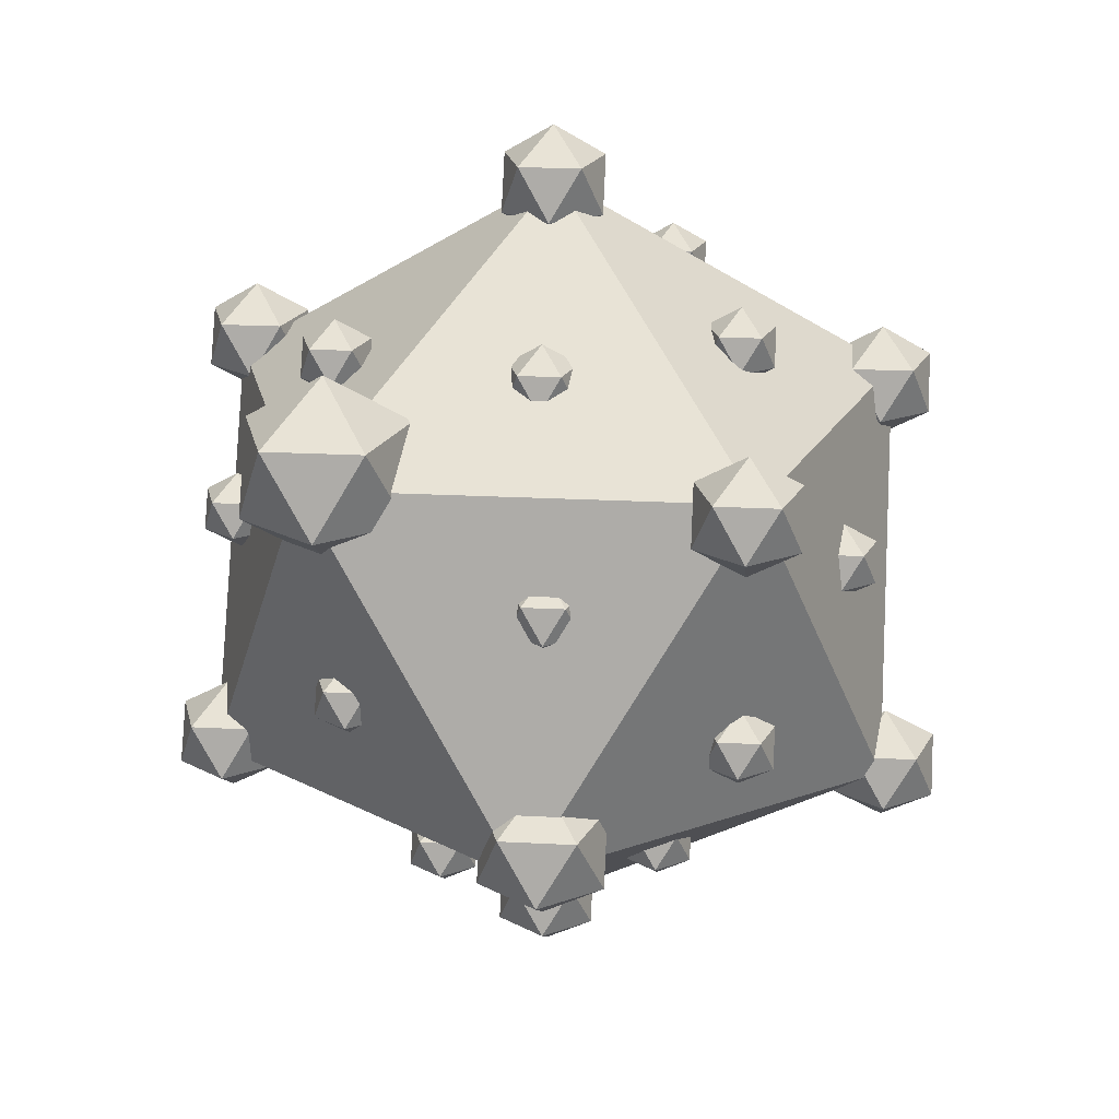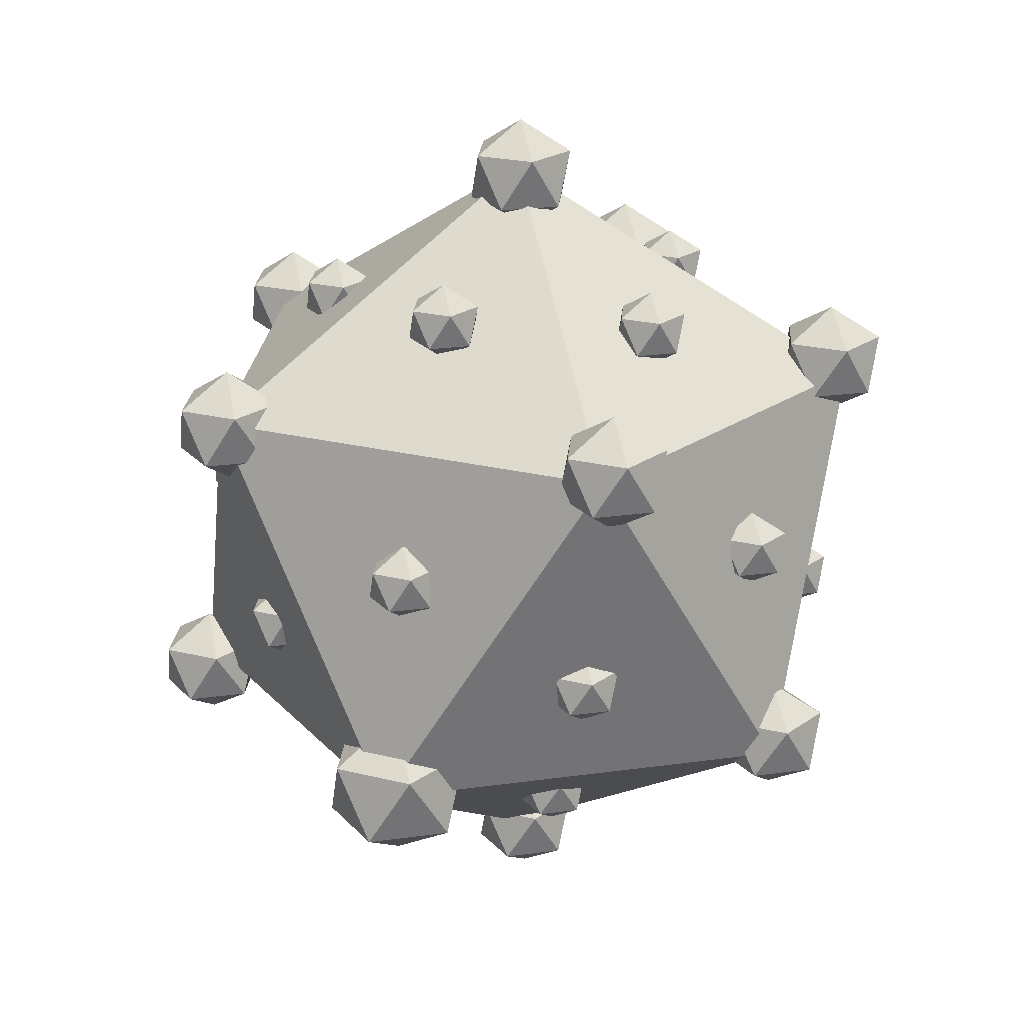
<metadata>
{"format":"obj","ext":"obj","renderer":"f3d","projection":"perspective","resolution":1024,"background":"white","views":[{"elev":22.9,"azim":-156.9,"up":"+Z"},{"elev":23.3,"azim":4.8,"up":"+Z"}]}
</metadata>
<code>
g default
v -4.312 15.06 2.405
v -4.144 15.18 2.533
v -4.376 15.26 2.533
v -4.519 15.06 2.533
v -4.376 14.86 2.533
v -4.144 14.94 2.533
v -4.105 15.06 2.74
v -4.248 15.26 2.74
v -4.479 15.18 2.74
v -4.479 14.94 2.74
v -4.248 14.86 2.74
v -4.312 15.06 2.868
g pPlatonic18 Virus1
f 1 3 2
f 1 4 3
f 1 5 4
f 1 6 5
f 1 2 6
f 2 3 8
f 3 4 9
f 4 5 10
f 5 6 11
f 6 2 7
f 2 8 7
f 3 9 8
f 4 10 9
f 5 11 10
f 6 7 11
f 7 8 12
f 8 9 12
f 9 10 12
f 10 11 12
f 11 7 12
g default
v -4.855 15.06 1.585
v -4.727 15.16 1.683
v -4.905 15.21 1.683
v -5.015 15.06 1.683
v -4.905 14.91 1.683
v -4.727 14.97 1.683
v -4.696 15.06 1.842
v -4.806 15.21 1.842
v -4.984 15.16 1.842
v -4.984 14.97 1.842
v -4.806 14.91 1.842
v -4.855 15.06 1.941
g Virus1 pPlatonic15
f 13 15 14
f 13 16 15
f 13 17 16
f 13 18 17
f 13 14 18
f 14 15 20
f 15 16 21
f 16 17 22
f 17 18 23
f 18 14 19
f 14 20 19
f 15 21 20
f 16 22 21
f 17 23 22
f 18 19 23
f 19 20 24
f 20 21 24
f 21 22 24
f 22 23 24
f 23 19 24
g default
v -4.551 14.33 1.04
v -4.445 14.41 1.121
v -4.592 14.46 1.121
v -4.682 14.33 1.121
v -4.592 14.21 1.121
v -4.445 14.26 1.121
v -4.42 14.33 1.252
v -4.511 14.46 1.252
v -4.657 14.41 1.252
v -4.657 14.26 1.252
v -4.511 14.21 1.252
v -4.551 14.33 1.333
g Virus1 pPlatonic20
f 25 27 26
f 25 28 27
f 25 29 28
f 25 30 29
f 25 26 30
f 26 27 32
f 27 28 33
f 28 29 34
f 29 30 35
f 30 26 31
f 26 32 31
f 27 33 32
f 28 34 33
f 29 35 34
f 30 31 35
f 31 32 36
f 32 33 36
f 33 34 36
f 34 35 36
f 35 31 36
g default
v -4.573 14.32 1.177
v -3.849 14.85 1.73
v -4.849 15.17 1.73
v -5.467 14.32 1.73
v -4.849 13.47 1.73
v -3.849 13.8 1.73
v -3.679 14.32 2.625
v -4.297 15.17 2.625
v -5.297 14.85 2.625
v -5.297 13.8 2.625
v -4.297 13.47 2.625
v -4.573 14.32 3.177
g Virus1 pPlatonic16
f 37 39 38
f 37 40 39
f 37 41 40
f 37 42 41
f 37 38 42
f 38 39 44
f 39 40 45
f 40 41 46
f 41 42 47
f 42 38 43
f 38 44 43
f 39 45 44
f 40 46 45
f 41 47 46
f 42 43 47
f 43 44 48
f 44 45 48
f 45 46 48
f 46 47 48
f 47 43 48
g default
v -3.852 13.87 1.603
v -3.746 13.95 1.684
v -3.893 14 1.684
v -3.983 13.87 1.684
v -3.893 13.75 1.684
v -3.746 13.8 1.684
v -3.721 13.87 1.815
v -3.812 14 1.815
v -3.958 13.95 1.815
v -3.958 13.8 1.815
v -3.812 13.75 1.815
v -3.852 13.87 1.896
g Virus1 pPlatonic19
f 49 51 50
f 49 52 51
f 49 53 52
f 49 54 53
f 49 50 54
f 50 51 56
f 51 52 57
f 52 53 58
f 53 54 59
f 54 50 55
f 50 56 55
f 51 57 56
f 52 58 57
f 53 59 58
f 54 55 59
f 55 56 60
f 56 57 60
f 57 58 60
f 58 59 60
f 59 55 60
g default
v -5.283 14.88 2.458
v -5.176 14.96 2.539
v -5.323 15 2.539
v -5.414 14.88 2.539
v -5.323 14.75 2.539
v -5.176 14.8 2.539
v -5.151 14.88 2.67
v -5.242 15 2.67
v -5.389 14.96 2.67
v -5.389 14.8 2.67
v -5.242 14.75 2.67
v -5.283 14.88 2.751
g Virus1 pPlatonic17
f 61 63 62
f 61 64 63
f 61 65 64
f 61 66 65
f 61 62 66
f 62 63 68
f 63 64 69
f 64 65 70
f 65 66 71
f 66 62 67
f 62 68 67
f 63 69 68
f 64 70 69
f 65 71 70
f 66 67 71
f 67 68 72
f 68 69 72
f 69 70 72
f 70 71 72
f 71 67 72
g default
v -5.165 13.87 1.944
v -5.093 13.92 1.998
v -5.192 13.95 1.998
v -5.253 13.87 1.998
v -5.192 13.78 1.998
v -5.093 13.81 1.998
v -5.076 13.87 2.087
v -5.137 13.95 2.087
v -5.236 13.92 2.087
v -5.236 13.81 2.087
v -5.137 13.78 2.087
v -5.165 13.87 2.141
g Virus1 pPlatonic48
f 73 75 74
f 73 76 75
f 73 77 76
f 73 78 77
f 73 74 78
f 74 75 80
f 75 76 81
f 76 77 82
f 77 78 83
f 78 74 79
f 74 80 79
f 75 81 80
f 76 82 81
f 77 83 82
f 78 79 83
f 79 80 84
f 80 81 84
f 81 82 84
f 82 83 84
f 83 79 84
g default
v -4.799 13.59 2.195
v -4.728 13.64 2.249
v -4.827 13.67 2.249
v -4.888 13.59 2.249
v -4.827 13.5 2.249
v -4.728 13.53 2.249
v -4.711 13.59 2.337
v -4.772 13.67 2.337
v -4.871 13.64 2.337
v -4.871 13.53 2.337
v -4.772 13.5 2.337
v -4.799 13.59 2.392
g Virus1 pPlatonic47
f 85 87 86
f 85 88 87
f 85 89 88
f 85 90 89
f 85 86 90
f 86 87 92
f 87 88 93
f 88 89 94
f 89 90 95
f 90 86 91
f 86 92 91
f 87 93 92
f 88 94 93
f 89 95 94
f 90 91 95
f 91 92 96
f 92 93 96
f 93 94 96
f 94 95 96
f 95 91 96
g default
v -4.441 13.9 1.445
v -4.369 13.95 1.5
v -4.468 13.98 1.5
v -4.529 13.9 1.5
v -4.468 13.82 1.5
v -4.369 13.85 1.5
v -4.352 13.9 1.588
v -4.414 13.98 1.588
v -4.512 13.95 1.588
v -4.512 13.85 1.588
v -4.414 13.82 1.588
v -4.441 13.9 1.643
g Virus1 pPlatonic46
f 97 99 98
f 97 100 99
f 97 101 100
f 97 102 101
f 97 98 102
f 98 99 104
f 99 100 105
f 100 101 106
f 101 102 107
f 102 98 103
f 98 104 103
f 99 105 104
f 100 106 105
f 101 107 106
f 102 103 107
f 103 104 108
f 104 105 108
f 105 106 108
f 106 107 108
f 107 103 108
g default
v -4.345 13.61 1.91
v -4.273 13.66 1.965
v -4.372 13.69 1.965
v -4.433 13.61 1.965
v -4.372 13.52 1.965
v -4.273 13.56 1.965
v -4.257 13.61 2.053
v -4.318 13.69 2.053
v -4.416 13.66 2.053
v -4.416 13.56 2.053
v -4.318 13.52 2.053
v -4.345 13.61 2.108
g Virus1 pPlatonic45
f 109 111 110
f 109 112 111
f 109 113 112
f 109 114 113
f 109 110 114
f 110 111 116
f 111 112 117
f 112 113 118
f 113 114 119
f 114 110 115
f 110 116 115
f 111 117 116
f 112 118 117
f 113 119 118
f 114 115 119
f 115 116 120
f 116 117 120
f 117 118 120
f 118 119 120
f 119 115 120
g default
v -4.124 14.36 1.473
v -4.053 14.41 1.528
v -4.151 14.44 1.528
v -4.212 14.36 1.528
v -4.151 14.27 1.528
v -4.053 14.3 1.528
v -4.036 14.36 1.616
v -4.097 14.44 1.616
v -4.195 14.41 1.616
v -4.195 14.3 1.616
v -4.097 14.27 1.616
v -4.124 14.36 1.671
g Virus1 pPlatonic44
f 121 123 122
f 121 124 123
f 121 125 124
f 121 126 125
f 121 122 126
f 122 123 128
f 123 124 129
f 124 125 130
f 125 126 131
f 126 122 127
f 122 128 127
f 123 129 128
f 124 130 129
f 125 131 130
f 126 127 131
f 127 128 132
f 128 129 132
f 129 130 132
f 130 131 132
f 131 127 132
g default
v -3.795 14.35 1.917
v -3.724 14.4 1.972
v -3.823 14.44 1.972
v -3.884 14.35 1.972
v -3.823 14.27 1.972
v -3.724 14.3 1.972
v -3.707 14.35 2.06
v -3.768 14.44 2.06
v -3.867 14.4 2.06
v -3.867 14.3 2.06
v -3.768 14.27 2.06
v -3.795 14.35 2.115
g Virus1 pPlatonic43
f 133 135 134
f 133 136 135
f 133 137 136
f 133 138 137
f 133 134 138
f 134 135 140
f 135 136 141
f 136 137 142
f 137 138 143
f 138 134 139
f 134 140 139
f 135 141 140
f 136 142 141
f 137 143 142
f 138 139 143
f 139 140 144
f 140 141 144
f 141 142 144
f 142 143 144
f 143 139 144
g default
v -3.926 13.87 2.195
v -3.855 13.93 2.249
v -3.954 13.96 2.249
v -4.015 13.87 2.249
v -3.954 13.79 2.249
v -3.855 13.82 2.249
v -3.838 13.87 2.337
v -3.899 13.96 2.337
v -3.998 13.93 2.337
v -3.998 13.82 2.337
v -3.899 13.79 2.337
v -3.926 13.87 2.392
g Virus1 pPlatonic42
f 145 147 146
f 145 148 147
f 145 149 148
f 145 150 149
f 145 146 150
f 146 147 152
f 147 148 153
f 148 149 154
f 149 150 155
f 150 146 151
f 146 152 151
f 147 153 152
f 148 154 153
f 149 155 154
f 150 151 155
f 151 152 156
f 152 153 156
f 153 154 156
f 154 155 156
f 155 151 156
g default
v -4.205 14.01 2.74
v -4.134 14.06 2.794
v -4.233 14.09 2.794
v -4.294 14.01 2.794
v -4.233 13.93 2.794
v -4.134 13.96 2.794
v -4.117 14.01 2.882
v -4.178 14.09 2.882
v -4.277 14.06 2.882
v -4.277 13.96 2.882
v -4.178 13.93 2.882
v -4.205 14.01 2.937
g Virus1 pPlatonic41
f 157 159 158
f 157 160 159
f 157 161 160
f 157 162 161
f 157 158 162
f 158 159 164
f 159 160 165
f 160 161 166
f 161 162 167
f 162 158 163
f 158 164 163
f 159 165 164
f 160 166 165
f 161 167 166
f 162 163 167
f 163 164 168
f 164 165 168
f 165 166 168
f 166 167 168
f 167 163 168
g default
v -4.728 13.91 2.778
v -4.657 13.96 2.833
v -4.756 13.99 2.833
v -4.817 13.91 2.833
v -4.756 13.83 2.833
v -4.657 13.86 2.833
v -4.64 13.91 2.921
v -4.701 13.99 2.921
v -4.8 13.96 2.921
v -4.8 13.86 2.921
v -4.701 13.83 2.921
v -4.728 13.91 2.976
g Virus1 pPlatonic40
f 169 171 170
f 169 172 171
f 169 173 172
f 169 174 173
f 169 170 174
f 170 171 176
f 171 172 177
f 172 173 178
f 173 174 179
f 174 170 175
f 170 176 175
f 171 177 176
f 172 178 177
f 173 179 178
f 174 175 179
f 175 176 180
f 176 177 180
f 177 178 180
f 178 179 180
f 179 175 180
g default
v -5.063 14.32 2.712
v -4.991 14.37 2.766
v -5.09 14.41 2.766
v -5.151 14.32 2.766
v -5.09 14.24 2.766
v -4.991 14.27 2.766
v -4.974 14.32 2.855
v -5.035 14.41 2.855
v -5.134 14.37 2.855
v -5.134 14.27 2.855
v -5.035 14.24 2.855
v -5.063 14.32 2.909
g Virus1 pPlatonic39
f 181 183 182
f 181 184 183
f 181 185 184
f 181 186 185
f 181 182 186
f 182 183 188
f 183 184 189
f 184 185 190
f 185 186 191
f 186 182 187
f 182 188 187
f 183 189 188
f 184 190 189
f 185 191 190
f 186 187 191
f 187 188 192
f 188 189 192
f 189 190 192
f 190 191 192
f 191 187 192
g default
v -5.34 14.32 2.191
v -5.269 14.37 2.246
v -5.367 14.4 2.246
v -5.428 14.32 2.246
v -5.367 14.23 2.246
v -5.269 14.27 2.246
v -5.252 14.32 2.334
v -5.313 14.4 2.334
v -5.412 14.37 2.334
v -5.412 14.27 2.334
v -5.313 14.23 2.334
v -5.34 14.32 2.388
g Virus1 pPlatonic38
f 193 195 194
f 193 196 195
f 193 197 196
f 193 198 197
f 193 194 198
f 194 195 200
f 195 196 201
f 196 197 202
f 197 198 203
f 198 194 199
f 194 200 199
f 195 201 200
f 196 202 201
f 197 203 202
f 198 199 203
f 199 200 204
f 200 201 204
f 201 202 204
f 202 203 204
f 203 199 204
g default
v -4.339 15.03 1.947
v -4.267 15.08 2.001
v -4.366 15.12 2.001
v -4.427 15.03 2.001
v -4.366 14.95 2.001
v -4.267 14.98 2.001
v -4.25 15.03 2.089
v -4.311 15.12 2.089
v -4.41 15.08 2.089
v -4.41 14.98 2.089
v -4.311 14.95 2.089
v -4.339 15.03 2.144
g Virus1 pPlatonic37
f 205 207 206
f 205 208 207
f 205 209 208
f 205 210 209
f 205 206 210
f 206 207 212
f 207 208 213
f 208 209 214
f 209 210 215
f 210 206 211
f 206 212 211
f 207 213 212
f 208 214 213
f 209 215 214
f 210 211 215
f 211 212 216
f 212 213 216
f 213 214 216
f 214 215 216
f 215 211 216
g default
v -4.837 14.99 2.238
v -4.765 15.04 2.292
v -4.864 15.08 2.292
v -4.925 14.99 2.292
v -4.864 14.91 2.292
v -4.765 14.94 2.292
v -4.749 14.99 2.381
v -4.81 15.08 2.381
v -4.908 15.04 2.381
v -4.908 14.94 2.381
v -4.81 14.91 2.381
v -4.837 14.99 2.435
g Virus1 pPlatonic36
f 217 219 218
f 217 220 219
f 217 221 220
f 217 222 221
f 217 218 222
f 218 219 224
f 219 220 225
f 220 221 226
f 221 222 227
f 222 218 223
f 218 224 223
f 219 225 224
f 220 226 225
f 221 227 226
f 222 223 227
f 223 224 228
f 224 225 228
f 225 226 228
f 226 227 228
f 227 223 228
g default
v -4.172 14.73 2.691
v -4.1 14.78 2.745
v -4.199 14.82 2.745
v -4.26 14.73 2.745
v -4.199 14.65 2.745
v -4.1 14.68 2.745
v -4.084 14.73 2.833
v -4.145 14.82 2.833
v -4.243 14.78 2.833
v -4.243 14.68 2.833
v -4.145 14.65 2.833
v -4.172 14.73 2.888
g Virus1 pPlatonic35
f 229 231 230
f 229 232 231
f 229 233 232
f 229 234 233
f 229 230 234
f 230 231 236
f 231 232 237
f 232 233 238
f 233 234 239
f 234 230 235
f 230 236 235
f 231 237 236
f 232 238 237
f 233 239 238
f 234 235 239
f 235 236 240
f 236 237 240
f 237 238 240
f 238 239 240
f 239 235 240
g default
v -4.716 14.73 2.697
v -4.644 14.78 2.752
v -4.743 14.82 2.752
v -4.804 14.73 2.752
v -4.743 14.65 2.752
v -4.644 14.68 2.752
v -4.627 14.73 2.84
v -4.688 14.82 2.84
v -4.787 14.78 2.84
v -4.787 14.68 2.84
v -4.688 14.65 2.84
v -4.716 14.73 2.895
g Virus1 pPlatonic34
f 241 243 242
f 241 244 243
f 241 245 244
f 241 246 245
f 241 242 246
f 242 243 248
f 243 244 249
f 244 245 250
f 245 246 251
f 246 242 247
f 242 248 247
f 243 249 248
f 244 250 249
f 245 251 250
f 246 247 251
f 247 248 252
f 248 249 252
f 249 250 252
f 250 251 252
f 251 247 252
g default
v -3.881 14.73 2.25
v -3.809 14.78 2.305
v -3.908 14.82 2.305
v -3.969 14.73 2.305
v -3.908 14.65 2.305
v -3.809 14.68 2.305
v -3.792 14.73 2.393
v -3.853 14.82 2.393
v -3.952 14.78 2.393
v -3.952 14.68 2.393
v -3.853 14.65 2.393
v -3.881 14.73 2.448
g Virus1 pPlatonic33
f 253 255 254
f 253 256 255
f 253 257 256
f 253 258 257
f 253 254 258
f 254 255 260
f 255 256 261
f 256 257 262
f 257 258 263
f 258 254 259
f 254 260 259
f 255 261 260
f 256 262 261
f 257 263 262
f 258 259 263
f 259 260 264
f 260 261 264
f 261 262 264
f 262 263 264
f 263 259 264
g default
v -4.963 14.57 1.463
v -4.892 14.63 1.518
v -4.991 14.66 1.518
v -5.052 14.57 1.518
v -4.991 14.49 1.518
v -4.892 14.52 1.518
v -4.875 14.57 1.606
v -4.936 14.66 1.606
v -5.035 14.63 1.606
v -5.035 14.52 1.606
v -4.936 14.49 1.606
v -4.963 14.57 1.661
g Virus1 pPlatonic32
f 265 267 266
f 265 268 267
f 265 269 268
f 265 270 269
f 265 266 270
f 266 267 272
f 267 268 273
f 268 269 274
f 269 270 275
f 270 266 271
f 266 272 271
f 267 273 272
f 268 274 273
f 269 275 274
f 270 271 275
f 271 272 276
f 272 273 276
f 273 274 276
f 274 275 276
f 275 271 276
g default
v -4.437 14.73 1.409
v -4.366 14.78 1.464
v -4.465 14.82 1.464
v -4.526 14.73 1.464
v -4.465 14.65 1.464
v -4.366 14.68 1.464
v -4.349 14.73 1.552
v -4.41 14.82 1.552
v -4.509 14.78 1.552
v -4.509 14.68 1.552
v -4.41 14.65 1.552
v -4.437 14.73 1.607
g Virus1 pPlatonic31
f 277 279 278
f 277 280 279
f 277 281 280
f 277 282 281
f 277 278 282
f 278 279 284
f 279 280 285
f 280 281 286
f 281 282 287
f 282 278 283
f 278 284 283
f 279 285 284
f 280 286 285
f 281 287 286
f 282 283 287
f 283 284 288
f 284 285 288
f 285 286 288
f 286 287 288
f 287 283 288
g default
v -4.36 14.73 1.895
v -4.288 14.78 1.949
v -4.387 14.82 1.949
v -4.448 14.73 1.949
v -4.387 14.65 1.949
v -4.288 14.68 1.949
v -4.271 14.73 2.037
v -4.332 14.82 2.037
v -4.431 14.78 2.037
v -4.431 14.68 2.037
v -4.332 14.65 2.037
v -4.36 14.73 2.092
g Virus1 pPlatonic30
f 289 291 290
f 289 292 291
f 289 293 292
f 289 294 293
f 289 290 294
f 290 291 296
f 291 292 297
f 292 293 298
f 293 294 299
f 294 290 295
f 290 296 295
f 291 297 296
f 292 298 297
f 293 299 298
f 294 295 299
f 295 296 300
f 296 297 300
f 297 298 300
f 298 299 300
f 299 295 300
g default
v -4.947 14.04 1.461
v -4.876 14.09 1.516
v -4.975 14.12 1.516
v -5.036 14.04 1.516
v -4.975 13.96 1.516
v -4.876 13.99 1.516
v -4.859 14.04 1.604
v -4.92 14.12 1.604
v -5.019 14.09 1.604
v -5.019 13.99 1.604
v -4.92 13.96 1.604
v -4.947 14.04 1.659
g Virus1 pPlatonic29
f 301 303 302
f 301 304 303
f 301 305 304
f 301 306 305
f 301 302 306
f 302 303 308
f 303 304 309
f 304 305 310
f 305 306 311
f 306 302 307
f 302 308 307
f 303 309 308
f 304 310 309
f 305 311 310
f 306 307 311
f 307 308 312
f 308 309 312
f 309 310 312
f 310 311 312
f 311 307 312
g default
v -5.226 14.73 1.847
v -5.155 14.78 1.902
v -5.254 14.81 1.902
v -5.315 14.73 1.902
v -5.254 14.64 1.902
v -5.155 14.68 1.902
v -5.138 14.73 1.99
v -5.199 14.81 1.99
v -5.298 14.78 1.99
v -5.298 14.68 1.99
v -5.199 14.64 1.99
v -5.226 14.73 2.045
g Virus1 pPlatonic28
f 313 315 314
f 313 316 315
f 313 317 316
f 313 318 317
f 313 314 318
f 314 315 320
f 315 316 321
f 316 317 322
f 317 318 323
f 318 314 319
f 314 320 319
f 315 321 320
f 316 322 321
f 317 323 322
f 318 319 323
f 319 320 324
f 320 321 324
f 321 322 324
f 322 323 324
f 323 319 324
g default
v -5.283 13.85 2.454
v -5.177 13.92 2.535
v -5.323 13.97 2.535
v -5.414 13.85 2.535
v -5.323 13.72 2.535
v -5.177 13.77 2.535
v -5.151 13.85 2.666
v -5.242 13.97 2.666
v -5.389 13.92 2.666
v -5.389 13.77 2.666
v -5.242 13.72 2.666
v -5.283 13.85 2.747
g Virus1 pPlatonic27
f 325 327 326
f 325 328 327
f 325 329 328
f 325 330 329
f 325 326 330
f 326 327 332
f 327 328 333
f 328 329 334
f 329 330 335
f 330 326 331
f 326 332 331
f 327 333 332
f 328 334 333
f 329 335 334
f 330 331 335
f 331 332 336
f 332 333 336
f 333 334 336
f 334 335 336
f 335 331 336
g default
v -3.727 14.32 2.516
v -3.621 14.4 2.597
v -3.767 14.45 2.597
v -3.858 14.32 2.597
v -3.767 14.2 2.597
v -3.621 14.24 2.597
v -3.596 14.32 2.728
v -3.686 14.45 2.728
v -3.833 14.4 2.728
v -3.833 14.24 2.728
v -3.686 14.2 2.728
v -3.727 14.32 2.809
g Virus1 pPlatonic26
f 337 339 338
f 337 340 339
f 337 341 340
f 337 342 341
f 337 338 342
f 338 339 344
f 339 340 345
f 340 341 346
f 341 342 347
f 342 338 343
f 338 344 343
f 339 345 344
f 340 346 345
f 341 347 346
f 342 343 347
f 343 344 348
f 344 345 348
f 345 346 348
f 346 347 348
f 347 343 348
g default
v -4.827 13.59 1.521
v -4.685 13.69 1.63
v -4.881 13.75 1.63
v -5.003 13.59 1.63
v -4.881 13.42 1.63
v -4.685 13.48 1.63
v -4.652 13.59 1.805
v -4.773 13.75 1.805
v -4.969 13.69 1.805
v -4.969 13.48 1.805
v -4.773 13.42 1.805
v -4.827 13.59 1.914
g Virus1 pPlatonic25
f 349 351 350
f 349 352 351
f 349 353 352
f 349 354 353
f 349 350 354
f 350 351 356
f 351 352 357
f 352 353 358
f 353 354 359
f 354 350 355
f 350 356 355
f 351 357 356
f 352 358 357
f 353 359 358
f 354 355 359
f 355 356 360
f 356 357 360
f 357 358 360
f 358 359 360
f 359 355 360
g default
v -3.878 14.83 1.616
v -3.772 14.9 1.697
v -3.919 14.95 1.697
v -4.009 14.83 1.697
v -3.919 14.7 1.697
v -3.772 14.75 1.697
v -3.747 14.83 1.828
v -3.838 14.95 1.828
v -3.984 14.9 1.828
v -3.984 14.75 1.828
v -3.838 14.7 1.828
v -3.878 14.83 1.909
g Virus1 pPlatonic24
f 361 363 362
f 361 364 363
f 361 365 364
f 361 366 365
f 361 362 366
f 362 363 368
f 363 364 369
f 364 365 370
f 365 366 371
f 366 362 367
f 362 368 367
f 363 369 368
f 364 370 369
f 365 371 370
f 366 367 371
f 367 368 372
f 368 369 372
f 369 370 372
f 370 371 372
f 371 367 372
g default
v -4.564 14.31 3.014
v -4.458 14.39 3.095
v -4.605 14.43 3.095
v -4.695 14.31 3.095
v -4.605 14.19 3.095
v -4.458 14.23 3.095
v -4.433 14.31 3.226
v -4.524 14.43 3.226
v -4.67 14.39 3.226
v -4.67 14.23 3.226
v -4.524 14.19 3.226
v -4.564 14.31 3.307
g Virus1 pPlatonic23
f 373 375 374
f 373 376 375
f 373 377 376
f 373 378 377
f 373 374 378
f 374 375 380
f 375 376 381
f 376 377 382
f 377 378 383
f 378 374 379
f 374 380 379
f 375 381 380
f 376 382 381
f 377 383 382
f 378 379 383
f 379 380 384
f 380 381 384
f 381 382 384
f 382 383 384
f 383 379 384
g default
v -4.276 13.53 2.484
v -4.17 13.61 2.565
v -4.316 13.65 2.565
v -4.407 13.53 2.565
v -4.316 13.4 2.565
v -4.17 13.45 2.565
v -4.145 13.53 2.696
v -4.235 13.65 2.696
v -4.382 13.61 2.696
v -4.382 13.45 2.696
v -4.235 13.4 2.696
v -4.276 13.53 2.777
g Virus1 pPlatonic22
f 385 387 386
f 385 388 387
f 385 389 388
f 385 390 389
f 385 386 390
f 386 387 392
f 387 388 393
f 388 389 394
f 389 390 395
f 390 386 391
f 386 392 391
f 387 393 392
f 388 394 393
f 389 395 394
f 390 391 395
f 391 392 396
f 392 393 396
f 393 394 396
f 394 395 396
f 395 391 396
g default
v -5.451 14.24 1.571
v -5.345 14.32 1.652
v -5.491 14.37 1.652
v -5.582 14.24 1.652
v -5.491 14.12 1.652
v -5.345 14.16 1.652
v -5.32 14.24 1.783
v -5.41 14.37 1.783
v -5.557 14.32 1.783
v -5.557 14.16 1.783
v -5.41 14.12 1.783
v -5.451 14.24 1.864
g Virus1 pPlatonic21
f 397 399 398
f 397 400 399
f 397 401 400
f 397 402 401
f 397 398 402
f 398 399 404
f 399 400 405
f 400 401 406
f 401 402 407
f 402 398 403
f 398 404 403
f 399 405 404
f 400 406 405
f 401 407 406
f 402 403 407
f 403 404 408
f 404 405 408
f 405 406 408
f 406 407 408
f 407 403 408

</code>
